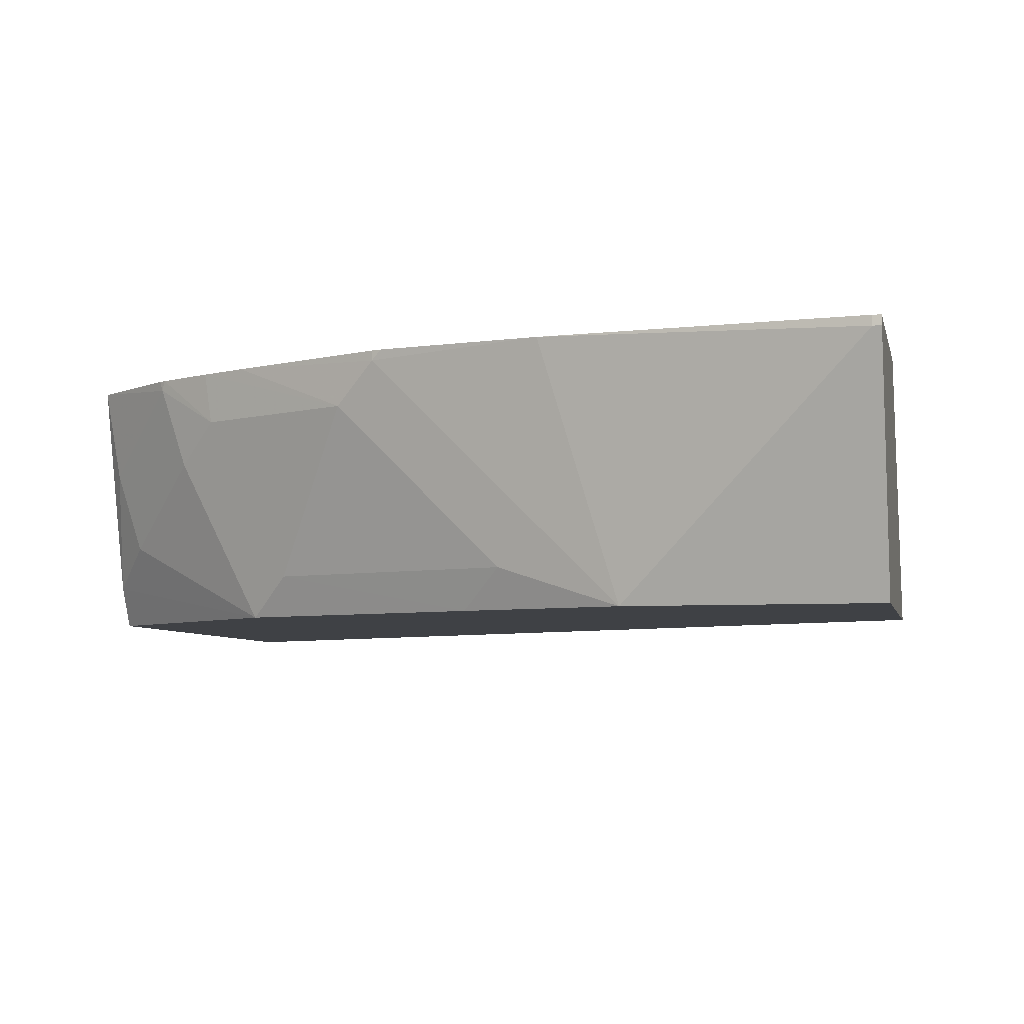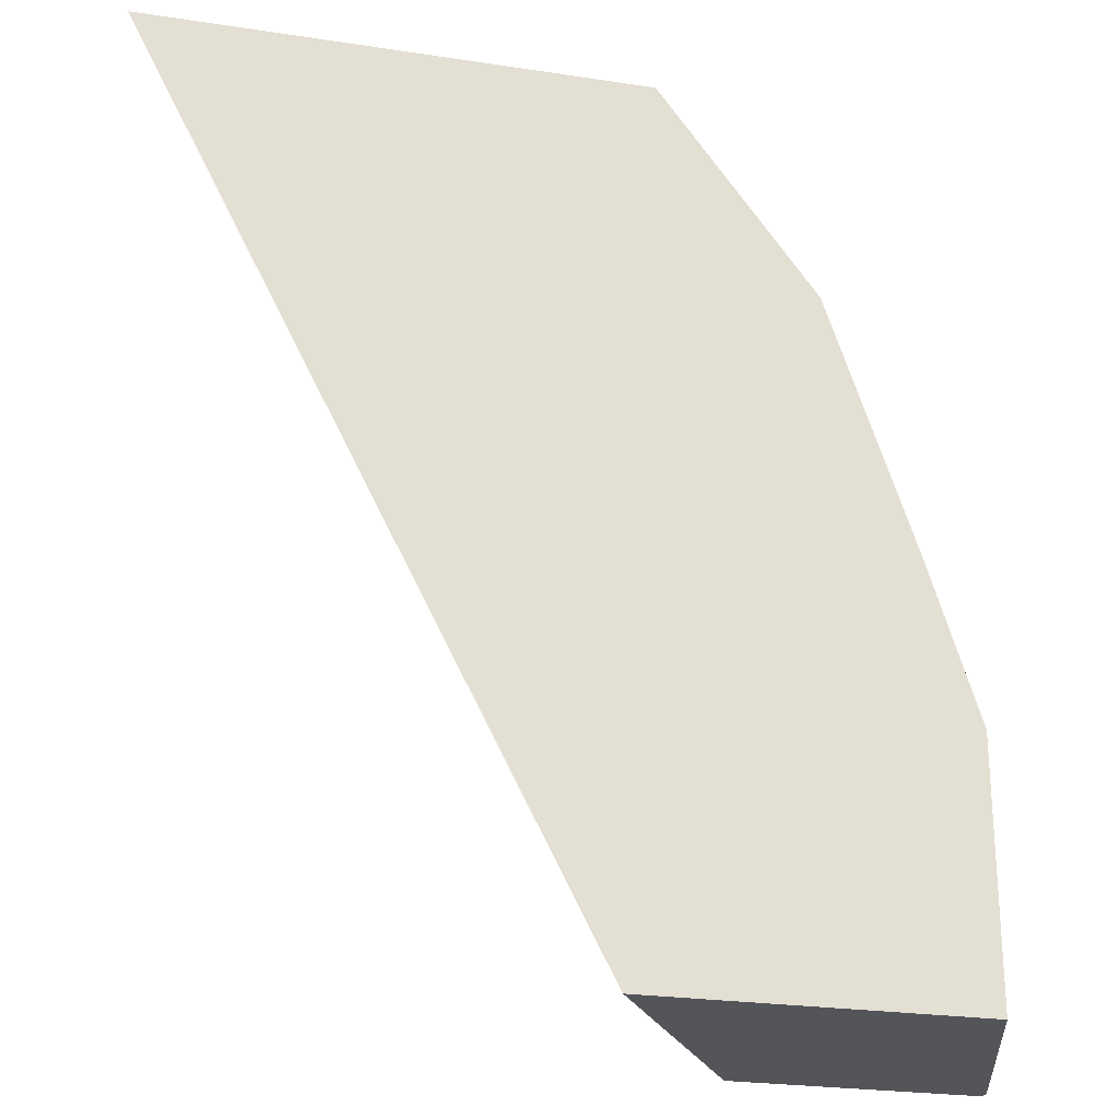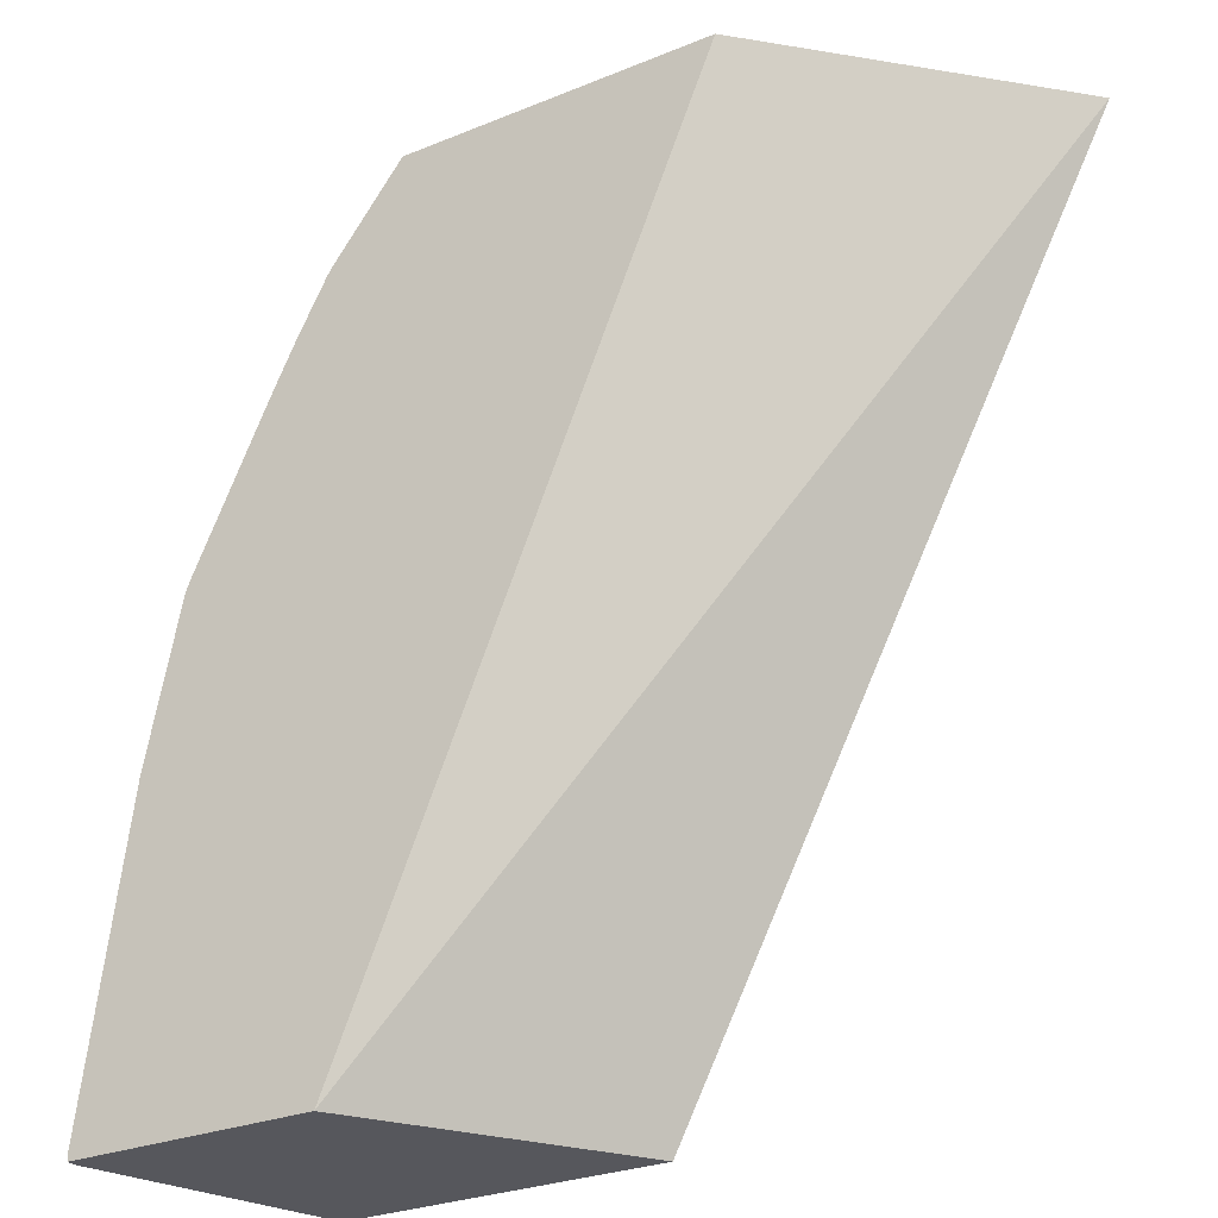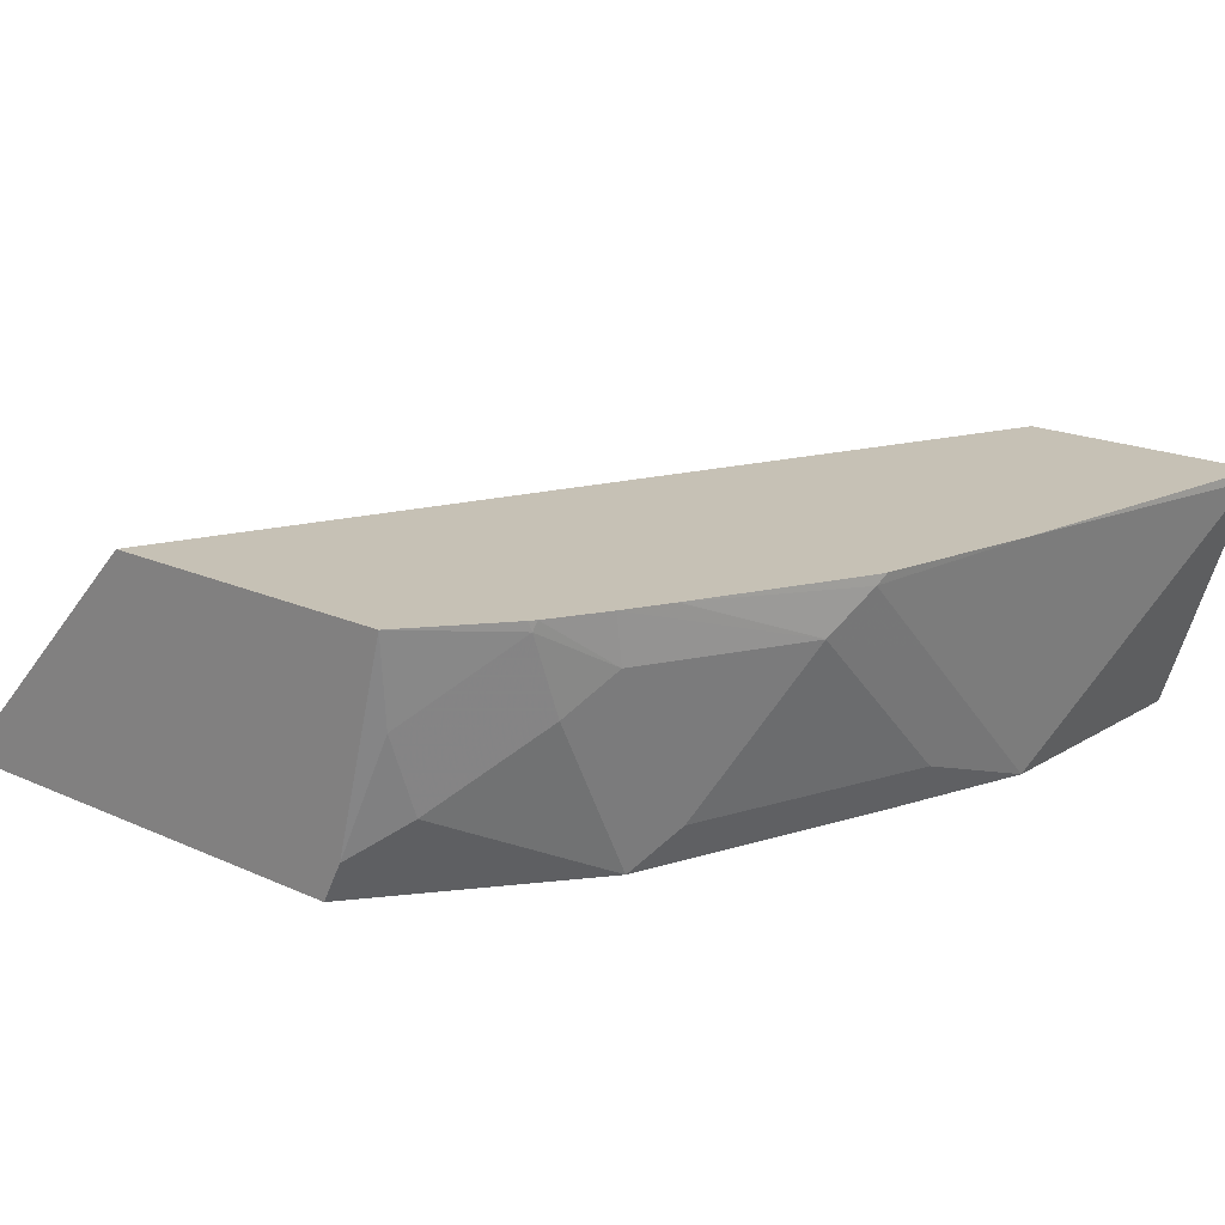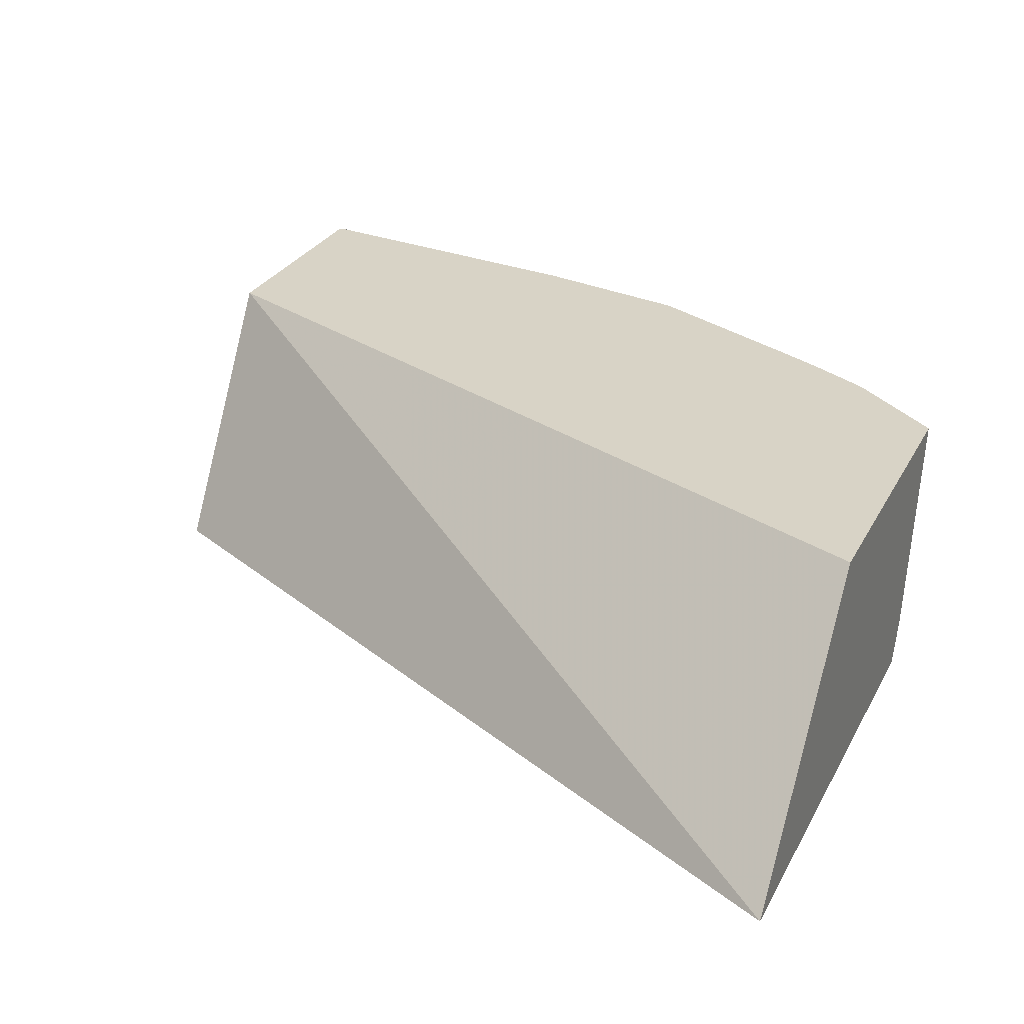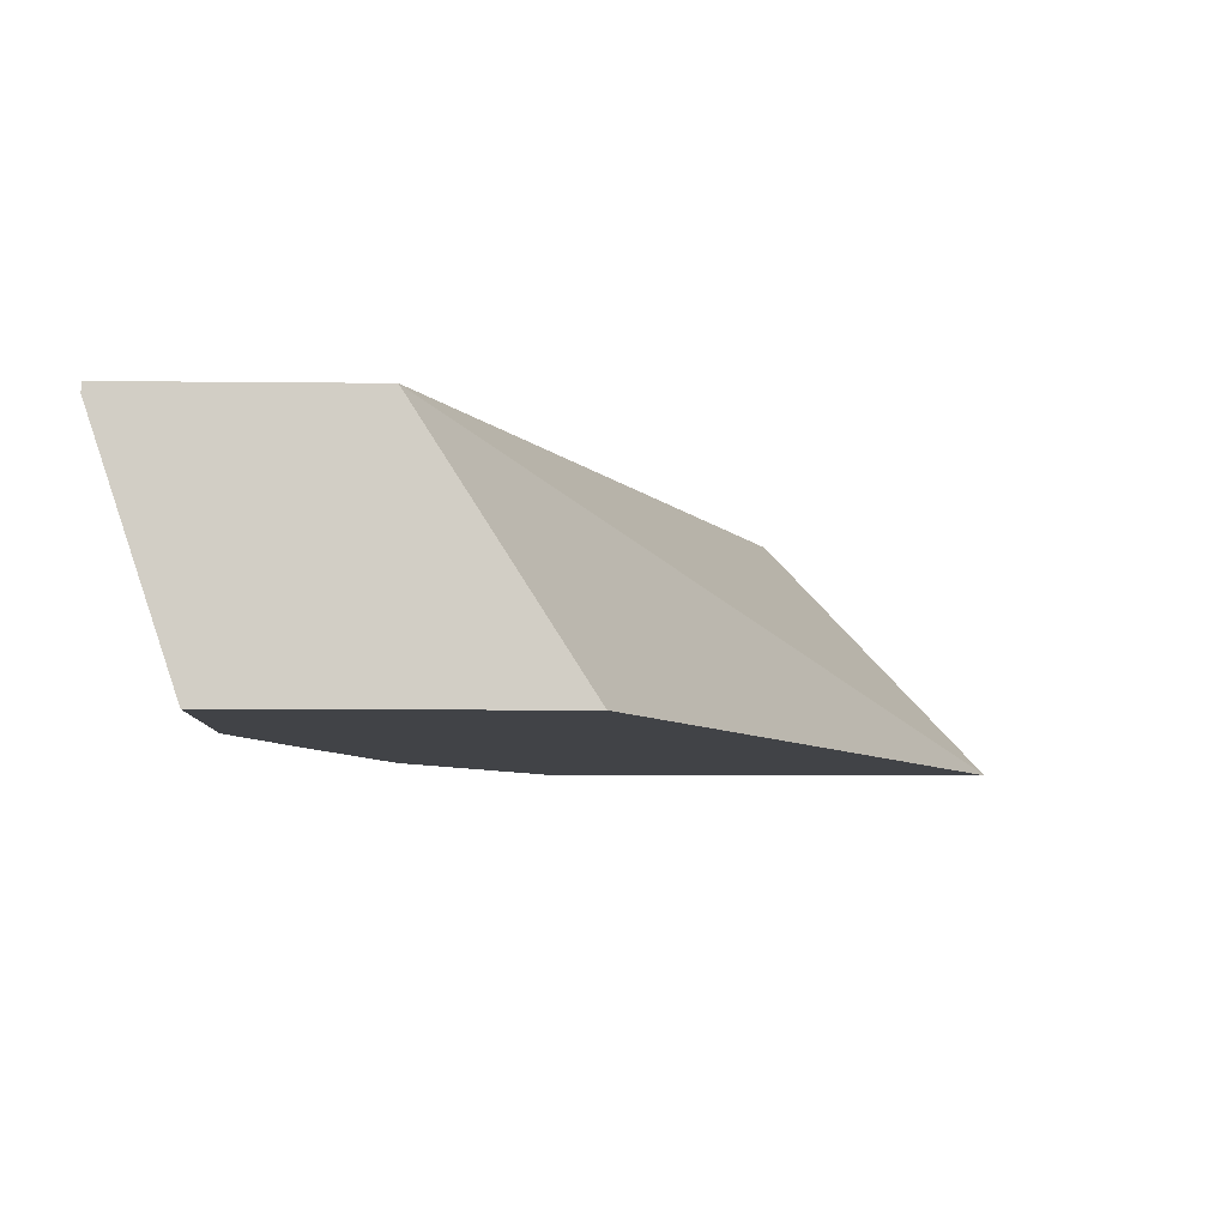
<metadata>
{"format":"obj","ext":"obj","renderer":"f3d","projection":"perspective","resolution":1024,"background":"white","views":[{"elev":-5.7,"azim":102.3,"up":"+Y"},{"elev":-24.7,"azim":-14.0,"up":"+Z"},{"elev":-27.6,"azim":-147.9,"up":"+Z"},{"elev":18.8,"azim":40.9,"up":"+Y"},{"elev":28.2,"azim":-66.8,"up":"+Y"},{"elev":-6.9,"azim":178.0,"up":"+Y"}]}
</metadata>
<code>
v 0.2652 -0.4578 0.3696
v 0.4757 -0.4578 0.3696
v 0.3701 -0.348 0.3696
v 0.5284 -0.348 -0.003643
v 0.4583 -0.4578 -0.003643
v 0.4847 -0.4401 0.3696
v 0.5416 -0.4578 0.2819
v 0.5081 -0.348 0.3696
v 0.6341 -0.348 -0.003643
v 0.5989 -0.4578 -0.003643
v 0.5064 -0.4227 0.3522
v 0.5049 -0.3875 0.364
v 0.5417 -0.4578 0.2817
v 0.5548 -0.4403 0.2642
v 0.5548 -0.3699 0.2994
v 0.5416 -0.3875 0.317
v 0.5401 -0.3523 0.3288
v 0.5394 -0.348 0.3302
v 0.6341 -0.3523 -0.003643
v 0.6341 -0.348 1.112e-05
v 0.5989 -0.4578 0.1057
v 0.577 -0.4578 0.176
v 0.59 -0.3699 0.229
v 0.59 -0.4403 0.1586
v 0.5549 -0.348 0.3024
v 0.5414 -0.348 0.3274
v 0.6341 -0.3523 1.112e-05
v 0.6153 -0.348 0.1366
v 0.5989 -0.4227 0.1409
v 0.5989 -0.3523 0.2114
v 0.5652 -0.348 0.2818
v 0.5989 -0.3875 0.1762
v 0.6005 -0.348 0.2071
v 0.5989 -0.348 0.2114
f 15 17 16
f 15 26 17
f 15 25 26
f 14 24 23
f 14 22 24
f 14 23 15
f 10 27 21
f 12 16 17
f 11 16 12
f 10 19 27
f 9 27 19
f 15 23 25
f 9 20 27
f 13 22 14
f 17 26 18
f 28 33 30
f 21 28 29
f 21 29 24
f 21 24 22
f 21 27 28
f 23 30 31
f 23 31 25
f 23 24 32
f 23 32 30
f 24 29 32
f 28 30 32
f 28 32 29
f 30 34 31
f 30 33 34
f 8 17 18
f 20 28 27
f 8 12 17
f 7 15 16
f 1 5 10
f 7 16 11
f 1 2 6
f 1 6 8
f 1 8 3
f 1 3 4
f 1 4 5
f 1 10 21
f 1 21 22
f 1 22 13
f 1 13 7
f 1 7 2
f 3 8 18
f 3 18 26
f 3 26 25
f 2 7 6
f 3 31 34
f 7 14 15
f 7 13 14
f 6 12 8
f 6 11 12
f 3 25 31
f 4 10 5
f 4 19 10
f 6 7 11
f 3 9 4
f 3 20 9
f 3 28 20
f 3 33 28
f 3 34 33
f 4 9 19

</code>
